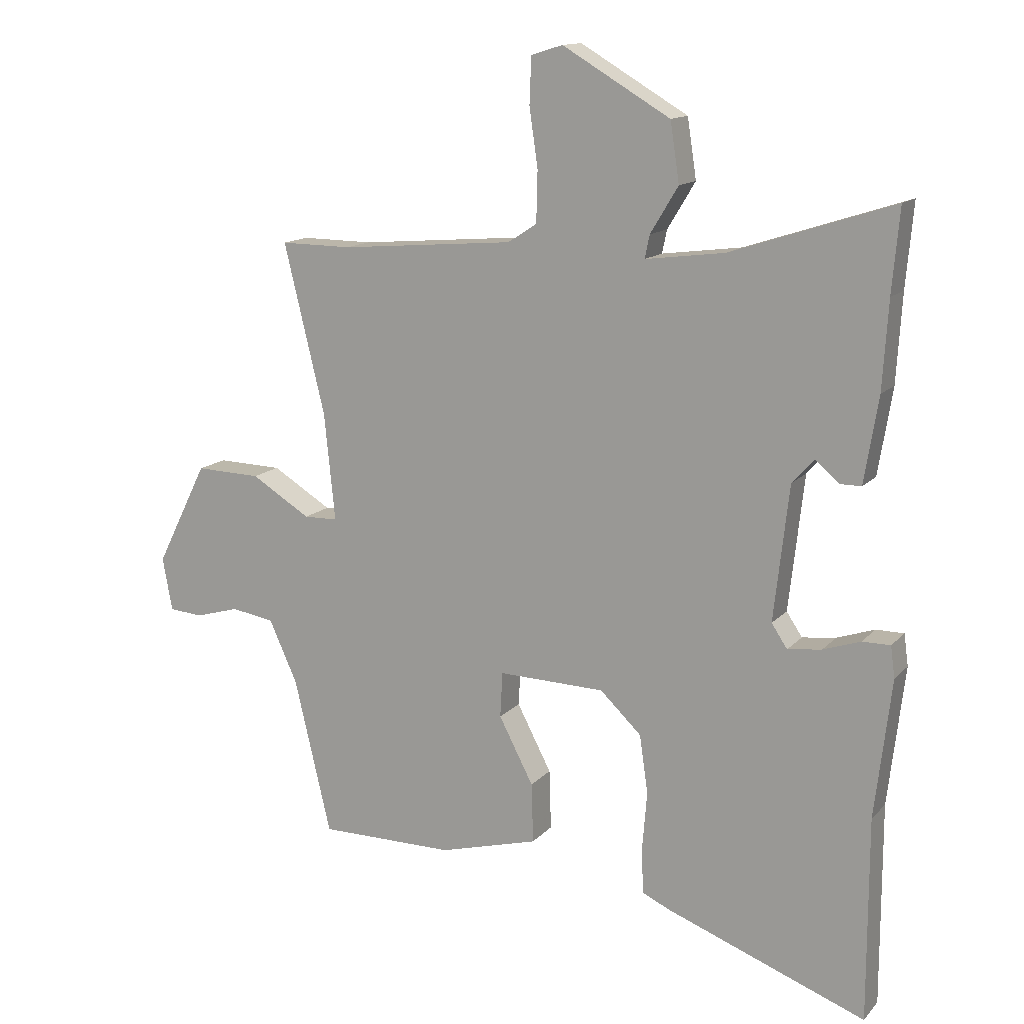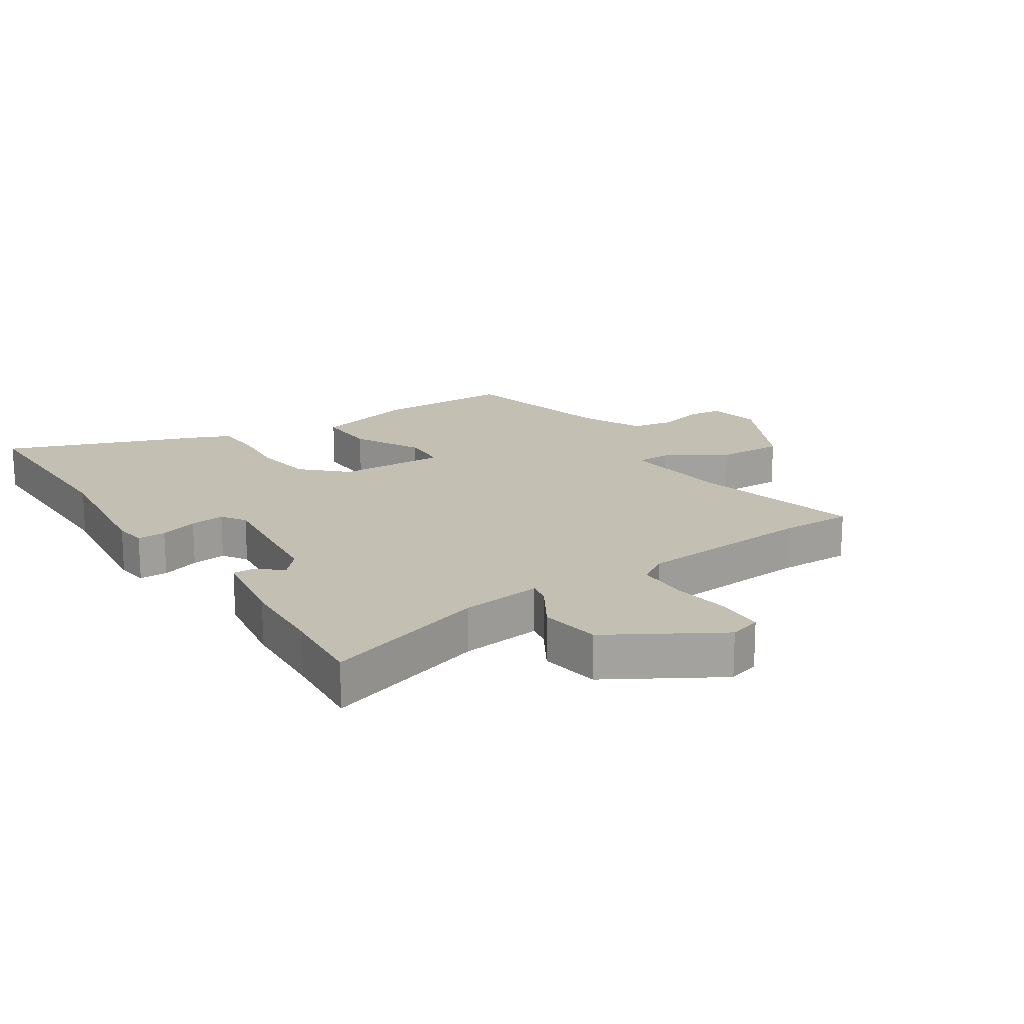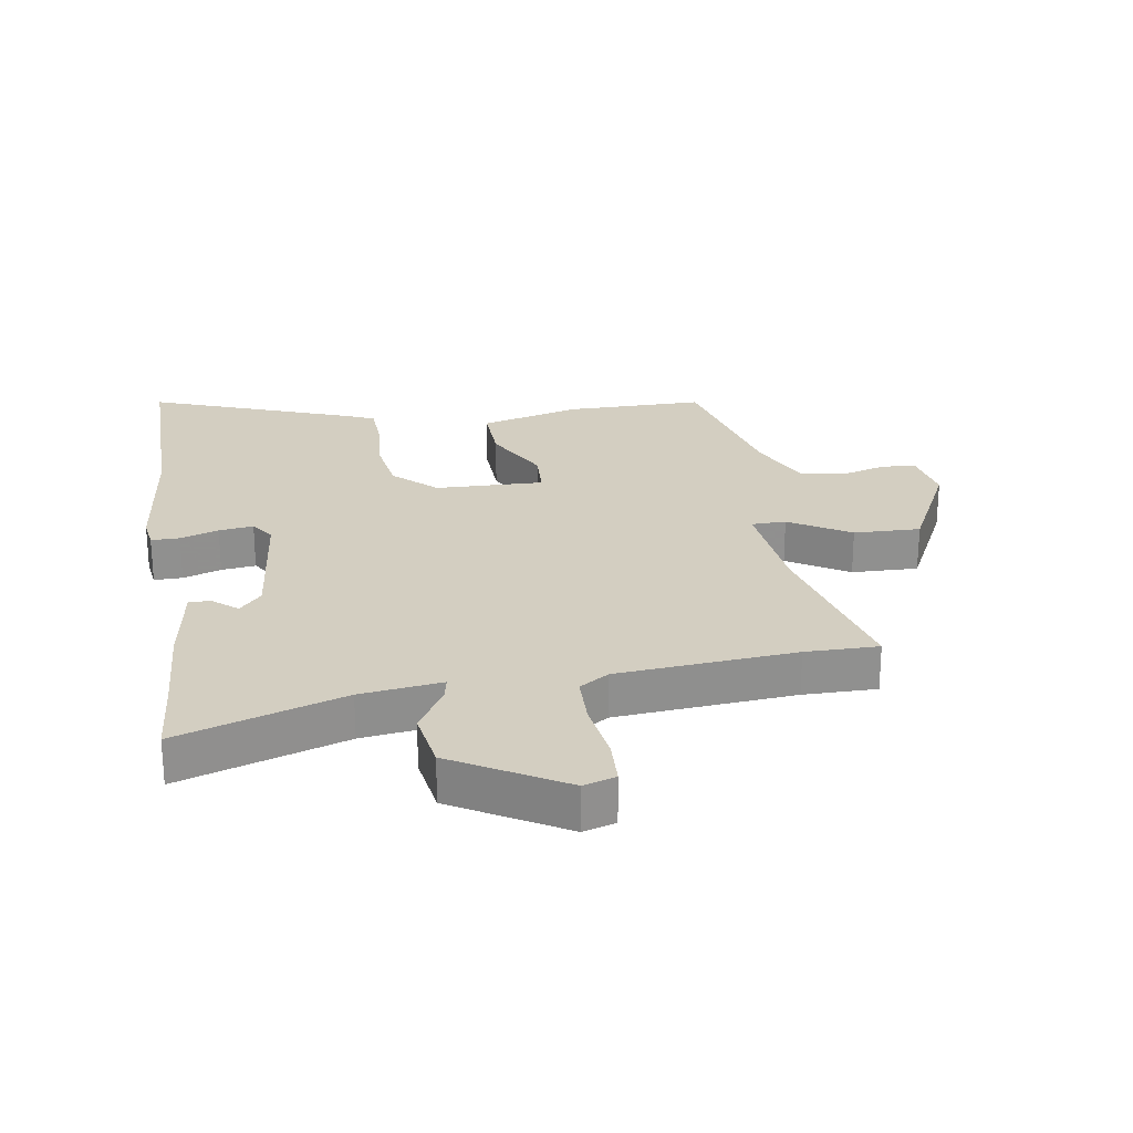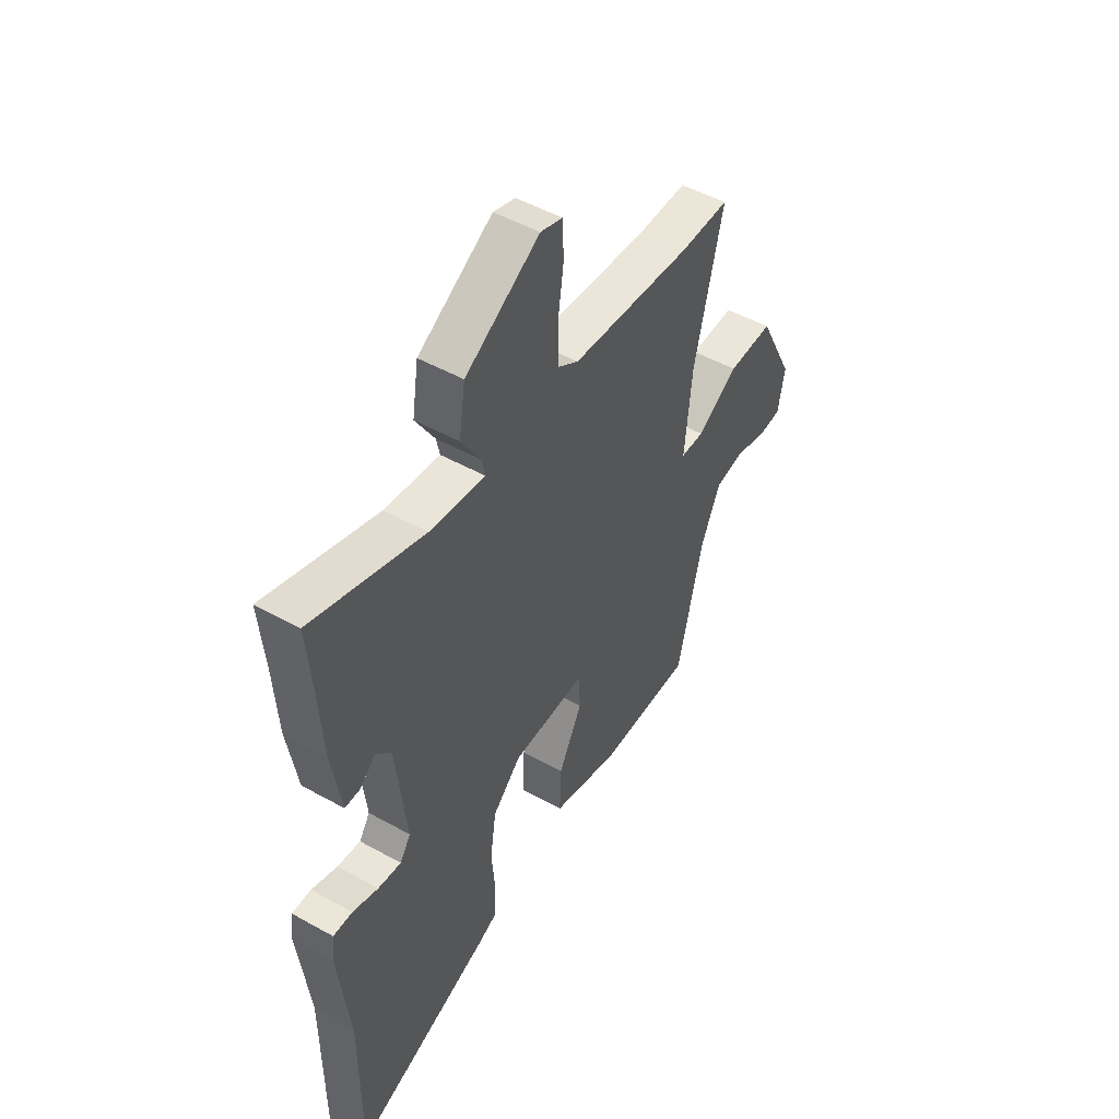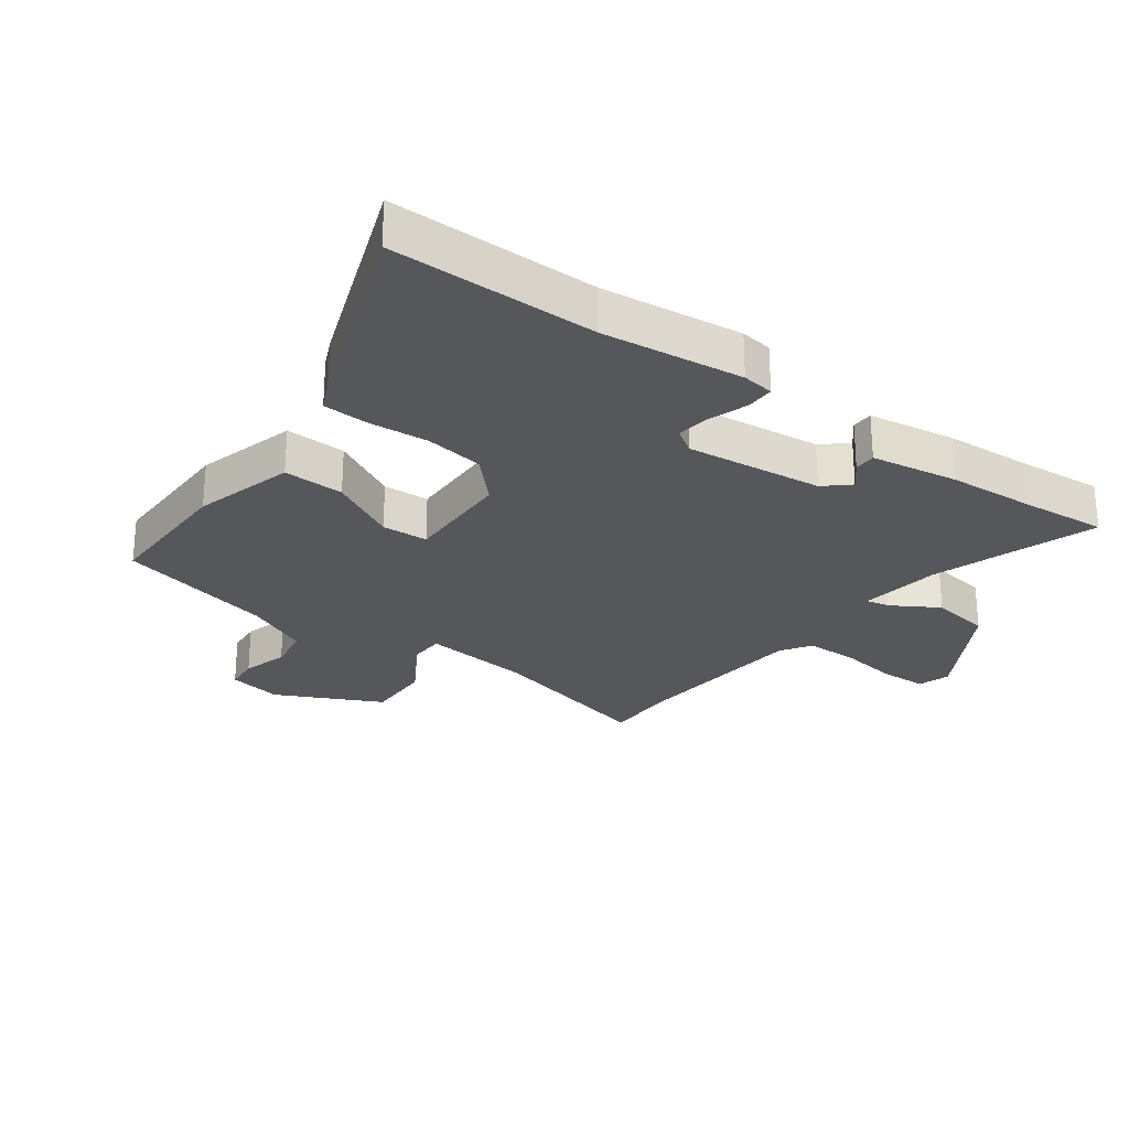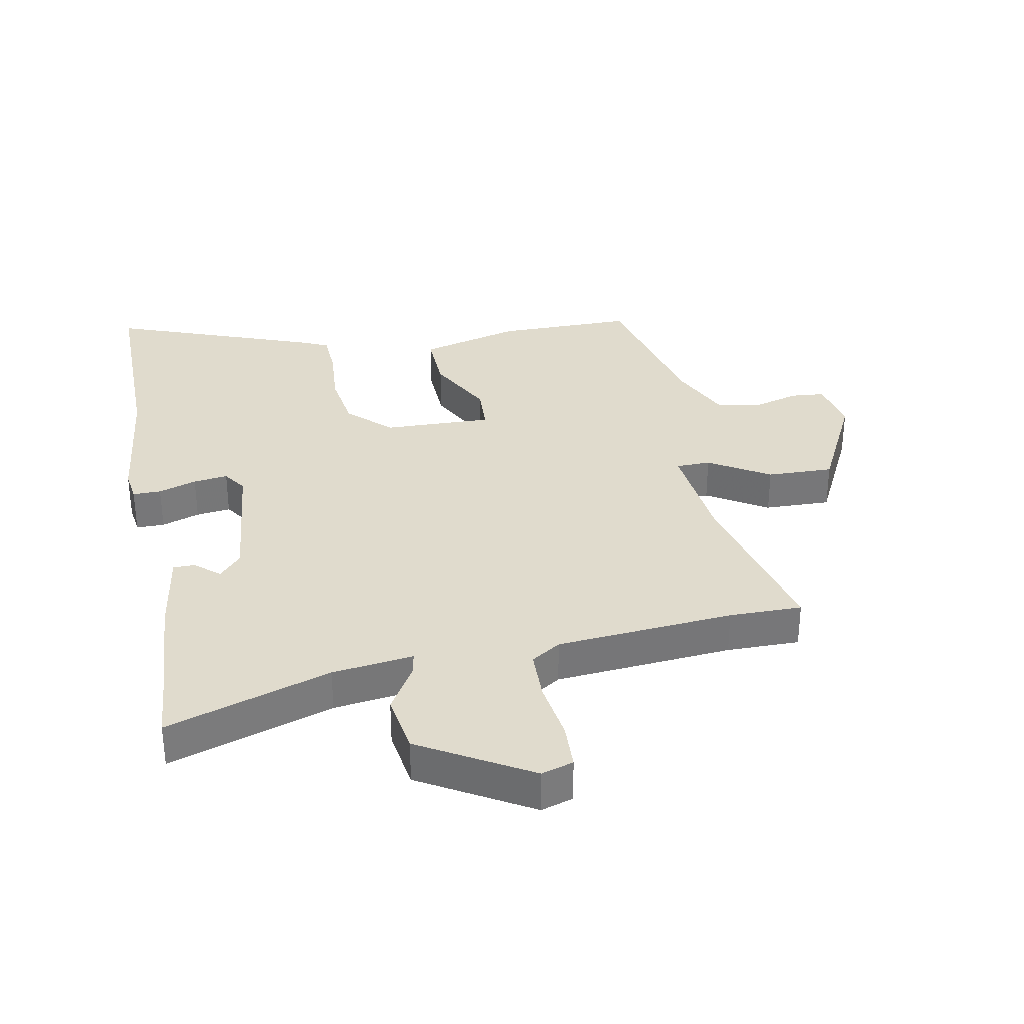
<metadata>
{"format":"obj","ext":"obj","renderer":"f3d","projection":"perspective","resolution":1024,"background":"white","views":[{"elev":13.7,"azim":-154.3,"up":"+Z"},{"elev":17.9,"azim":-33.3,"up":"+Y"},{"elev":24.9,"azim":-9.2,"up":"+Y"},{"elev":49.5,"azim":-58.3,"up":"+Z"},{"elev":-26.5,"azim":-126.5,"up":"+Y"},{"elev":33.2,"azim":-11.0,"up":"+Y"}]}
</metadata>
<code>
v 0.407 0.07 0.499
v 0.525 0.07 0.5
v 0.457 0.07 0.22
v 0.439 0.07 0.043
v 0.495 0.07 0.042
v 0.593 0.07 0.102
v 0.701 0.07 0.105
v 0.786 0.07 -0.065
v 0.77 0.07 -0.153
v 0.715 0.07 -0.158
v 0.641 0.07 -0.137
v 0.57 0.07 -0.149
v 0.523 0.07 -0.252
v 0.462 0.07 -0.509
v 0.238 0.07 -0.509
v 0.074 0.07 -0.465
v 0.077 0.07 -0.366
v 0.134 0.07 -0.257
v 0.13 0.07 -0.182
v -0.046 0.07 -0.187
v -0.114 0.07 -0.252
v -0.128 0.07 -0.348
v -0.12 0.07 -0.446
v -0.123 0.07 -0.52
v -0.169 0.07 -0.541
v -0.5 0.07 -0.665
v -0.5 0.07 -0.33
v -0.527 0.07 -0.101
v -0.52 0.07 -0.049
v -0.474 0.07 -0.049
v -0.412 0.07 -0.07
v -0.356 0.07 -0.077
v -0.33 0.07 -0.038
v -0.355 0.07 0.185
v -0.391 0.07 0.225
v -0.431 0.07 0.191
v -0.466 0.07 0.191
v -0.489 0.07 0.333
v -0.498 0.07 0.477
v -0.51 0.07 0.614
v -0.243 0.07 0.527
v -0.111 0.07 0.51
v -0.119 0.07 0.548
v -0.165 0.07 0.624
v -0.15 0.07 0.722
v 0.028 0.07 0.827
v 0.08 0.07 0.811
v 0.083 0.07 0.735
v 0.069 0.07 0.638
v 0.071 0.07 0.554
v 0.119 0.07 0.523
v 0.407 0 0.499
v 0.525 0 0.5
v 0.457 0 0.22
v 0.439 0 0.043
v 0.495 0 0.042
v 0.593 0 0.102
v 0.701 0 0.105
v 0.786 0 -0.065
v 0.77 0 -0.153
v 0.715 0 -0.158
v 0.641 0 -0.137
v 0.57 0 -0.149
v 0.523 0 -0.252
v 0.462 0 -0.509
v 0.238 0 -0.509
v 0.074 0 -0.465
v 0.077 0 -0.366
v 0.134 0 -0.257
v 0.13 0 -0.182
v -0.046 0 -0.187
v -0.114 0 -0.252
v -0.128 0 -0.348
v -0.12 0 -0.446
v -0.123 0 -0.52
v -0.169 0 -0.541
v -0.5 0 -0.665
v -0.5 0 -0.33
v -0.527 0 -0.101
v -0.52 0 -0.049
v -0.474 0 -0.049
v -0.412 0 -0.07
v -0.356 0 -0.077
v -0.33 0 -0.038
v -0.355 0 0.185
v -0.391 0 0.225
v -0.431 0 0.191
v -0.466 0 0.191
v -0.489 0 0.333
v -0.498 0 0.477
v -0.51 0 0.614
v -0.243 0 0.527
v -0.111 0 0.51
v -0.119 0 0.548
v -0.165 0 0.624
v -0.15 0 0.722
v 0.028 0 0.827
v 0.08 0 0.811
v 0.083 0 0.735
v 0.069 0 0.638
v 0.071 0 0.554
v 0.119 0 0.523
f 47 48 49
f 46 47 49
f 45 46 49
f 44 45 49
f 43 44 49
f 42 43 49 50
f 39 40 41
f 39 41 42
f 38 39 42
f 37 38 42
f 36 37 42
f 35 36 42
f 42 50 51
f 35 42 51
f 34 35 51
f 29 30 31
f 28 29 31
f 27 28 31
f 27 31 32
f 26 27 32
f 25 26 32
f 24 25 32
f 23 24 32
f 22 23 32
f 21 22 32 33
f 16 17 18
f 15 16 18
f 14 15 18
f 13 14 18
f 12 13 18 19
f 11 12 19 20
f 9 10 11
f 8 9 11
f 7 8 11
f 6 7 11
f 5 6 11
f 4 5 11 20
f 1 2 3
f 1 3 4 20
f 33 34 51
f 21 33 51
f 20 21 51
f 1 20 51
f 100 99 98
f 100 98 97
f 100 97 96
f 100 96 95
f 100 95 94
f 101 100 94 93
f 92 91 90
f 93 92 90
f 93 90 89
f 93 89 88
f 93 88 87
f 93 87 86
f 102 101 93
f 102 93 86
f 102 86 85
f 82 81 80
f 82 80 79
f 82 79 78
f 83 82 78
f 83 78 77
f 83 77 76
f 83 76 75
f 83 75 74
f 83 74 73
f 84 83 73 72
f 69 68 67
f 69 67 66
f 69 66 65
f 69 65 64
f 70 69 64 63
f 71 70 63 62
f 62 61 60
f 62 60 59
f 62 59 58
f 62 58 57
f 62 57 56
f 71 62 56 55
f 54 53 52
f 71 55 54 52
f 102 85 84
f 102 84 72
f 102 72 71
f 102 71 52
f 1 52 53 2
f 2 53 54 3
f 3 54 55 4
f 4 55 56 5
f 5 56 57 6
f 6 57 58 7
f 7 58 59 8
f 8 59 60 9
f 9 60 61 10
f 10 61 62 11
f 11 62 63 12
f 12 63 64 13
f 13 64 65 14
f 14 65 66 15
f 15 66 67 16
f 16 67 68 17
f 17 68 69 18
f 18 69 70 19
f 19 70 71 20
f 20 71 72 21
f 21 72 73 22
f 22 73 74 23
f 23 74 75 24
f 24 75 76 25
f 25 76 77 26
f 26 77 78 27
f 27 78 79 28
f 28 79 80 29
f 29 80 81 30
f 30 81 82 31
f 31 82 83 32
f 32 83 84 33
f 33 84 85 34
f 34 85 86 35
f 35 86 87 36
f 36 87 88 37
f 37 88 89 38
f 38 89 90 39
f 39 90 91 40
f 40 91 92 41
f 41 92 93 42
f 42 93 94 43
f 43 94 95 44
f 44 95 96 45
f 45 96 97 46
f 46 97 98 47
f 47 98 99 48
f 48 99 100 49
f 49 100 101 50
f 50 101 102 51
f 51 102 52 1

</code>
